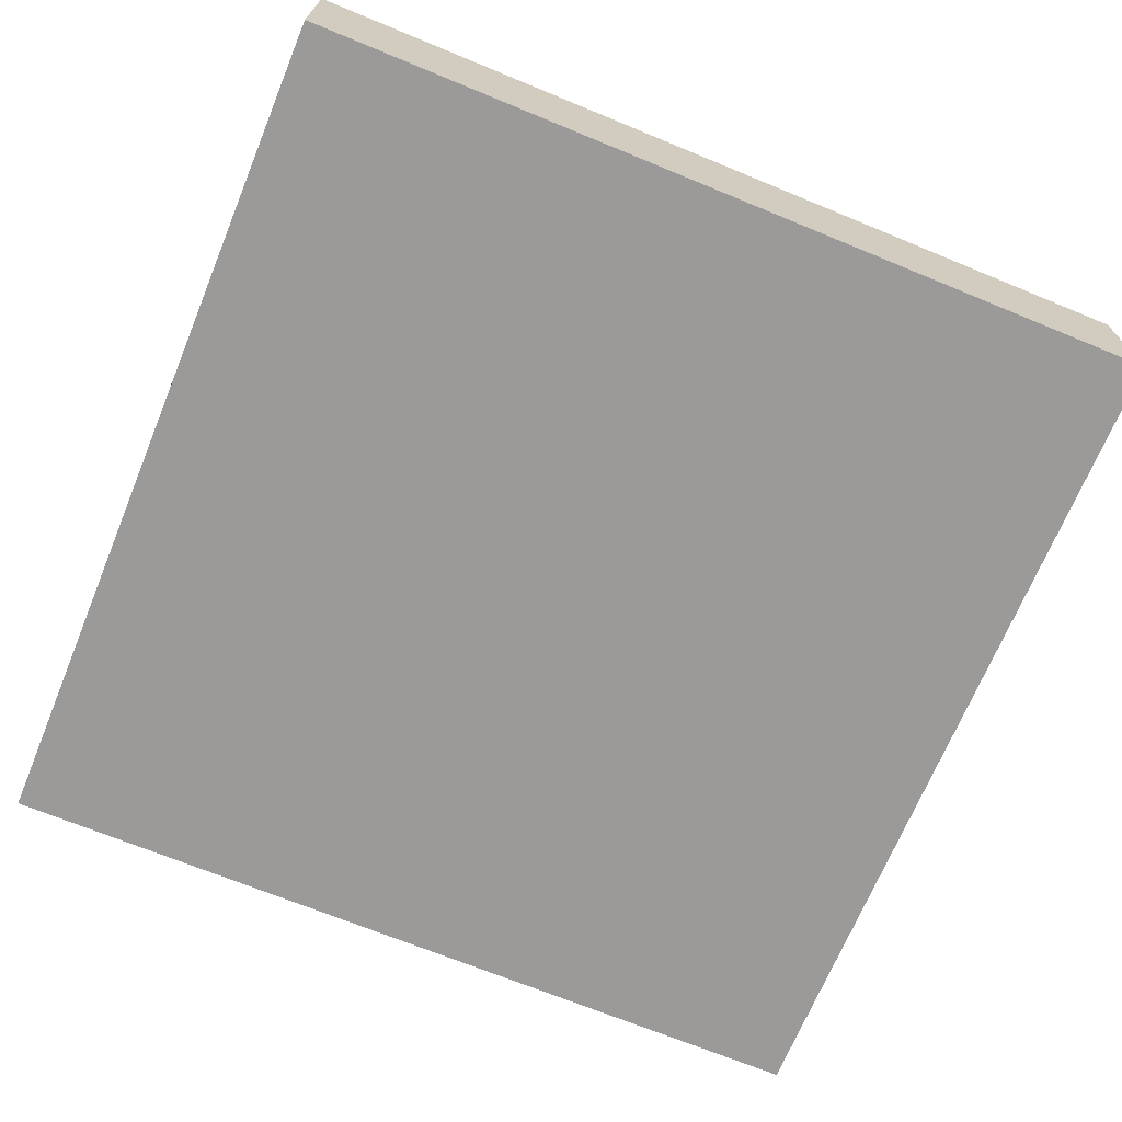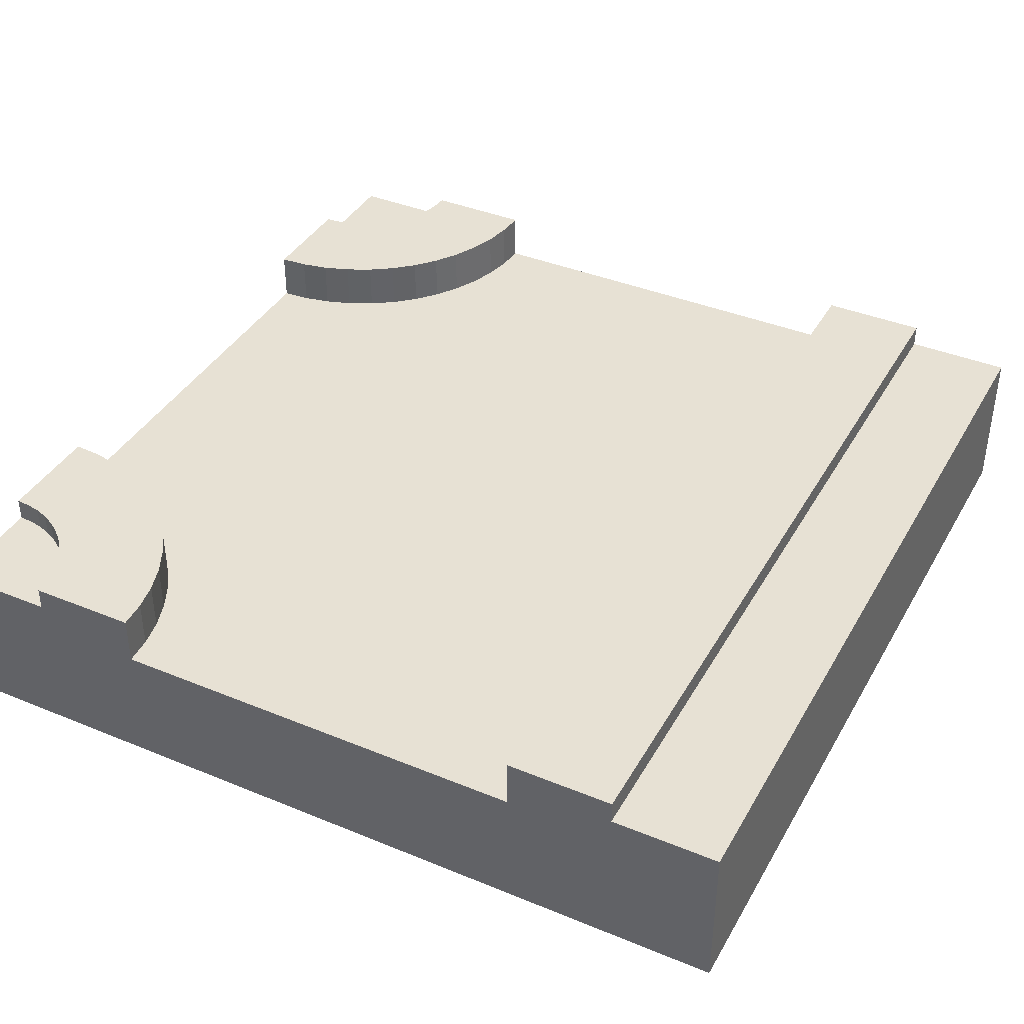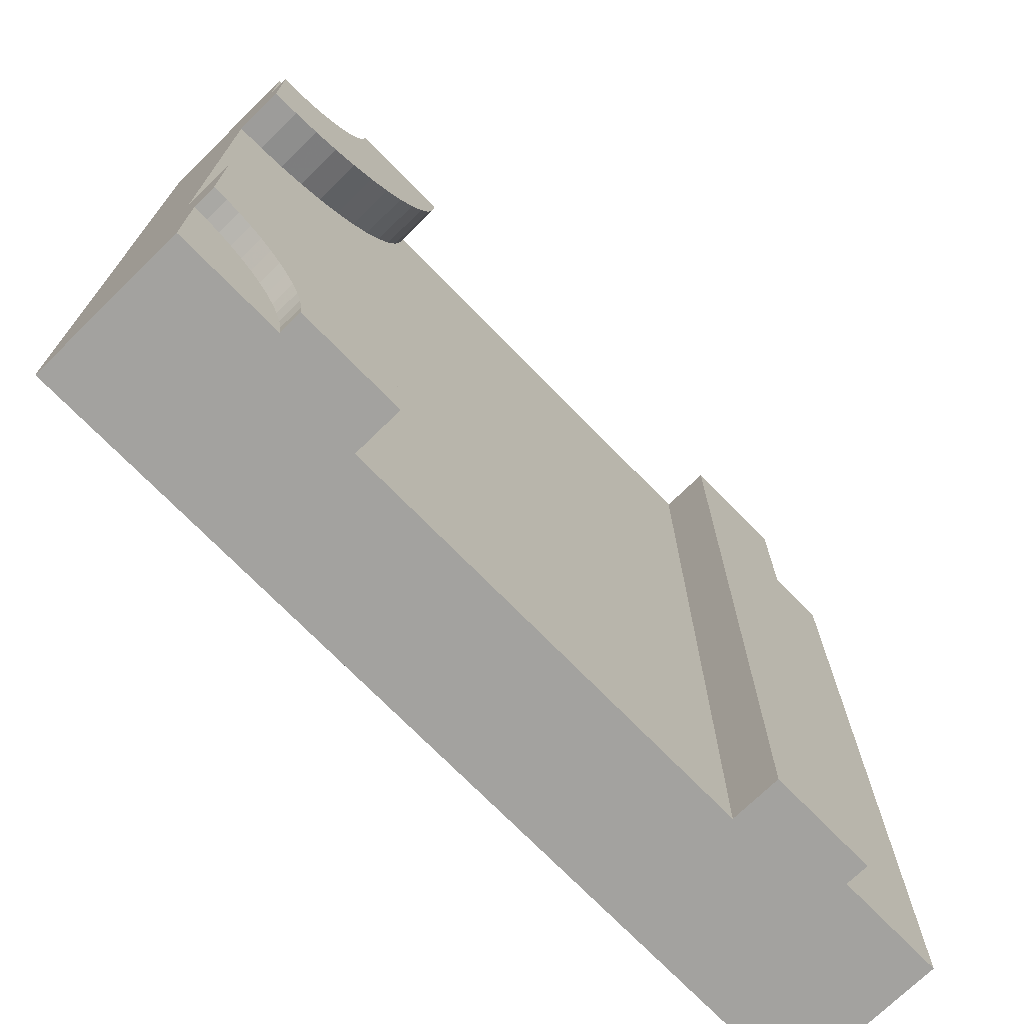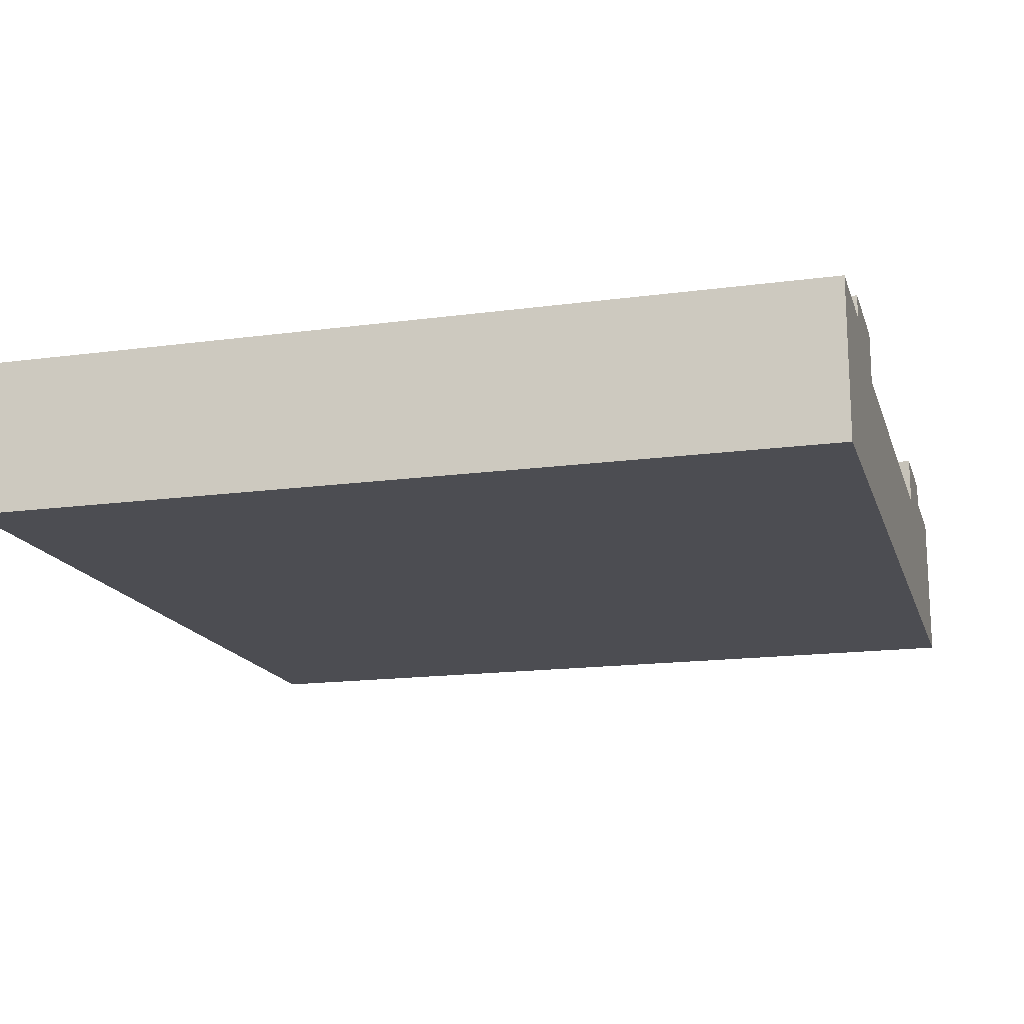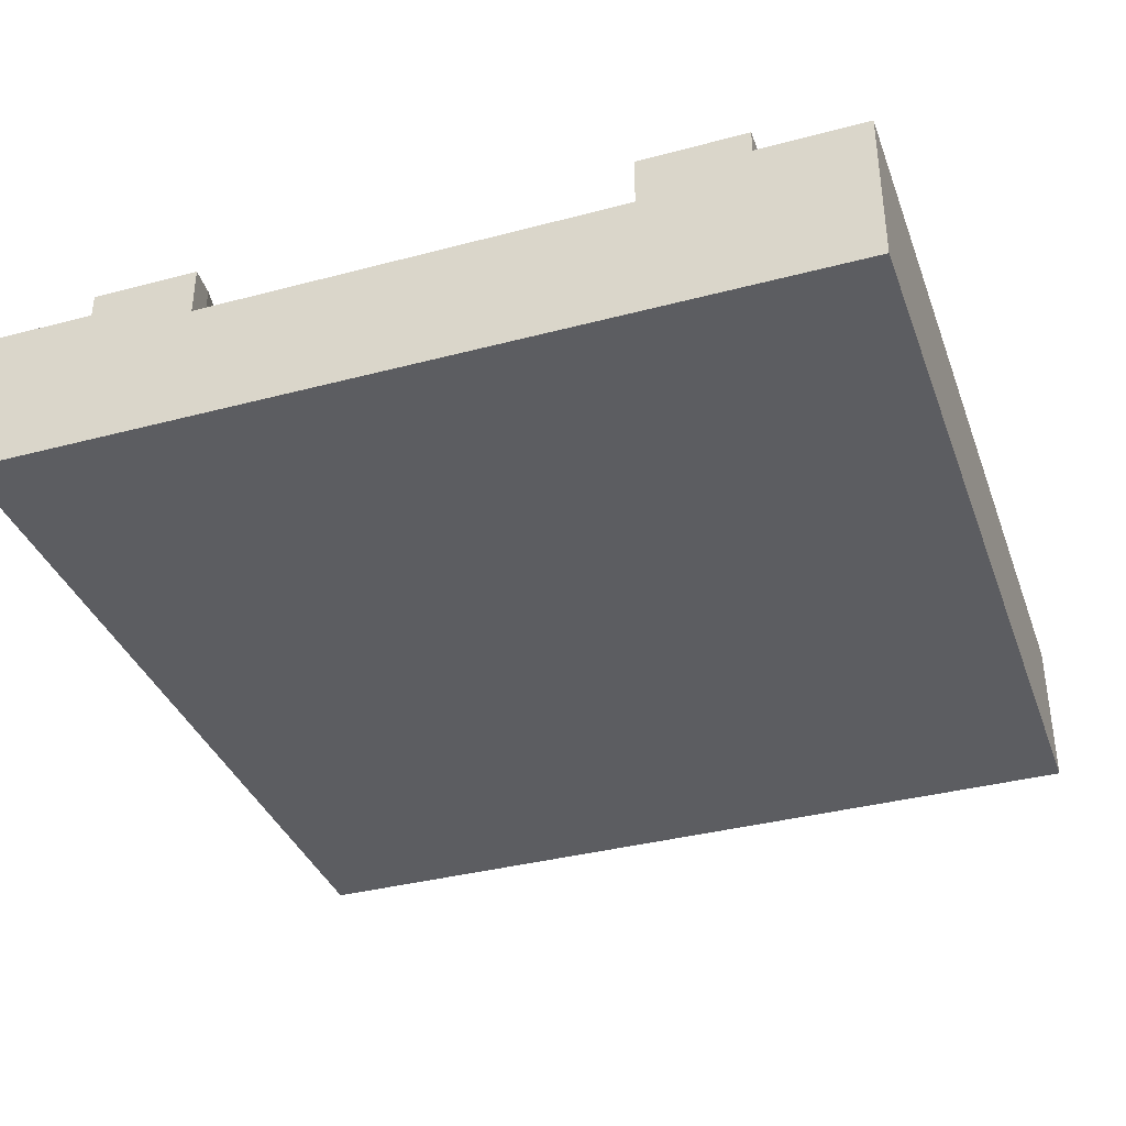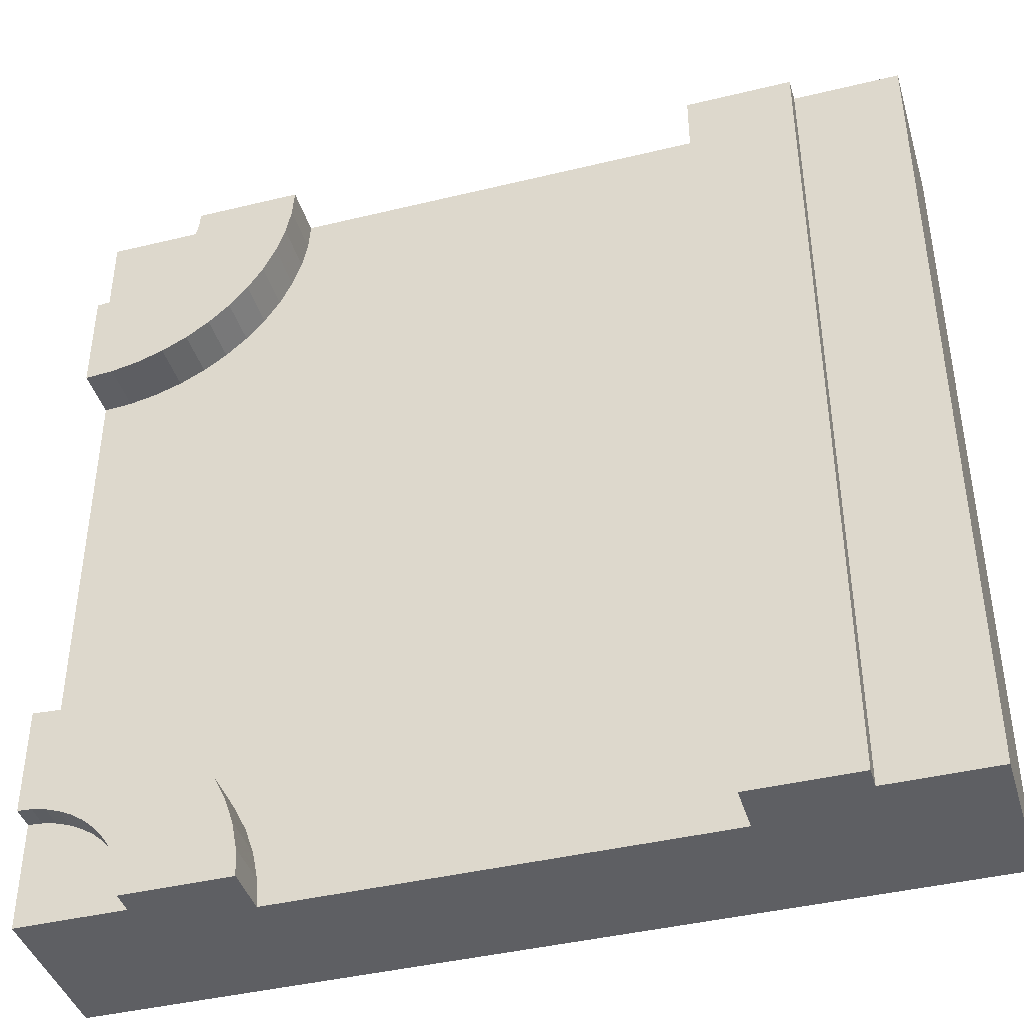
<metadata>
{"format":"obj","ext":"obj","renderer":"f3d","projection":"perspective","resolution":1024,"background":"white","views":[{"elev":-69.4,"azim":-112.4,"up":"+Y"},{"elev":39.4,"azim":-152.9,"up":"+Y"},{"elev":-72.6,"azim":134.3,"up":"+Z"},{"elev":-16.3,"azim":-74.5,"up":"+Y"},{"elev":-36.6,"azim":-161.0,"up":"+Y"},{"elev":-41.5,"azim":-163.6,"up":"+Z"}]}
</metadata>
<code>
v 1 0 0.75
v 1 0 0.25
v 1 0.1517 0.25
v 1 0.1517 0.75
v 0.125 0 1
v 0 0 1
v 0 0 0
v 0.125 0 0
v 0.25 0 0
v 0.75 0 0
v 0.875 0 0
v 1 0 0
v 1 0 0.125
v 1 0 0.875
v 1 0 1
v 0.875 0 1
v 0.75 0 1
v 0.25 0 1
v 0.125 0.1833 1
v 0 0.1833 1
v 0.125 0.21 1
v 0.25 0.1517 1
v 0.25 0.21 1
v 0.125 0.1833 0
v 0.125 0.21 0
v 0 0.1833 0
v 0.25 0.21 0
v 0.25 0.1517 0
v 0.9674 0.1517 0.7521
v 0.9674 0.1517 0.2479
v 0.9353 0.1517 0.2415
v 0.9043 0.1517 0.231
v 0.875 0.1517 0.2165
v 0.8478 0.1517 0.1983
v 0.8232 0.1517 0.1768
v 0.8017 0.1517 0.1522
v 0.7835 0.1517 0.125
v 0.769 0.1517 0.09567
v 0.7585 0.1517 0.0647
v 0.7521 0.1517 0.03263
v 0.75 0.1517 0
v 0.75 0.1517 1
v 0.7521 0.1517 0.9674
v 0.7585 0.1517 0.9353
v 0.769 0.1517 0.9043
v 0.7835 0.1517 0.875
v 0.8017 0.1517 0.8478
v 0.8232 0.1517 0.8232
v 0.8478 0.1517 0.8017
v 0.875 0.1517 0.7835
v 0.9043 0.1517 0.769
v 0.9353 0.1517 0.7585
v 0.9674 0.21 0.7521
v 1 0.21 0.75
v 0.9353 0.21 0.7585
v 0.9043 0.21 0.769
v 0.875 0.21 0.7835
v 0.8478 0.21 0.8017
v 0.8232 0.21 0.8232
v 0.8017 0.21 0.8478
v 0.7835 0.21 0.875
v 0.769 0.21 0.9043
v 0.7585 0.21 0.9353
v 0.7521 0.21 0.9674
v 0.75 0.21 1
v 0.875 0.1833 1
v 0.875 0.21 1
v 1 0.1833 1
v 1 0.1833 0.875
v 0.9837 0.1833 0.8761
v 0.9677 0.1833 0.8793
v 0.9522 0.1833 0.8845
v 0.9375 0.1833 0.8918
v 0.9239 0.1833 0.9008
v 0.9116 0.1833 0.9116
v 0.9008 0.1833 0.9239
v 0.8918 0.1833 0.9375
v 0.8845 0.1833 0.9522
v 0.8793 0.1833 0.9677
v 0.8761 0.1833 0.9837
v 1 0.21 0.875
v 0.9837 0.21 0.8761
v 0.8761 0.21 0.9837
v 0.8793 0.21 0.9677
v 0.8845 0.21 0.9522
v 0.8918 0.21 0.9375
v 0.9008 0.21 0.9239
v 0.9116 0.21 0.9116
v 0.9239 0.21 0.9008
v 0.9375 0.21 0.8918
v 0.9522 0.21 0.8845
v 0.9677 0.21 0.8793
v 1 0.21 0.25
v 0.9674 0.21 0.2479
v 1 0.1833 0.125
v 1 0.21 0.125
v 1 0.1833 0
v 0.875 0.1833 0
v 0.8761 0.1833 0.01632
v 0.8793 0.1833 0.03235
v 0.8845 0.1833 0.04784
v 0.8918 0.1833 0.0625
v 0.9008 0.1833 0.0761
v 0.9116 0.1833 0.08839
v 0.9239 0.1833 0.09917
v 0.9375 0.1833 0.1082
v 0.9522 0.1833 0.1155
v 0.9677 0.1833 0.1207
v 0.9837 0.1833 0.1239
v 0.875 0.21 0
v 0.75 0.21 0
v 0.8761 0.21 0.01632
v 0.9837 0.21 0.1239
v 0.9677 0.21 0.1207
v 0.9522 0.21 0.1155
v 0.9375 0.21 0.1082
v 0.9239 0.21 0.09917
v 0.9116 0.21 0.08839
v 0.9008 0.21 0.0761
v 0.8918 0.21 0.0625
v 0.8845 0.21 0.04784
v 0.8793 0.21 0.03235
v 0.7521 0.21 0.03263
v 0.7585 0.21 0.0647
v 0.769 0.21 0.09567
v 0.7835 0.21 0.125
v 0.8017 0.21 0.1522
v 0.8232 0.21 0.1768
v 0.8478 0.21 0.1983
v 0.875 0.21 0.2165
v 0.9043 0.21 0.231
v 0.9353 0.21 0.2415
g Mesh1 Group1 Model
f 2 4 1
f 2 3 4
f 7 8 9
f 7 9 10
f 7 10 11
f 11 12 13
f 7 11 13
f 7 13 2
f 7 2 6
f 1 18 5
f 1 5 6
f 1 6 2
f 18 1 14
f 18 14 17
f 15 16 17
f 15 17 14
f 5 20 6
f 5 19 20
f 5 18 22
f 5 22 19
f 23 21 19
f 23 19 22
f 19 25 24
f 19 21 25
f 26 19 24
f 26 20 19
f 24 7 26
f 24 8 7
f 8 28 9
f 24 28 8
f 24 27 28
f 24 25 27
f 25 23 27
f 25 21 23
f 27 22 28
f 27 23 22
f 28 40 41
f 22 42 43
f 22 43 44
f 22 44 45
f 22 45 46
f 22 46 47
f 22 47 48
f 22 48 49
f 22 49 50
f 22 50 51
f 29 4 3
f 52 29 3
f 51 52 3
f 22 51 3
f 22 3 30
f 22 30 31
f 22 31 32
f 22 32 33
f 22 33 34
f 22 34 35
f 22 35 36
f 22 36 37
f 22 37 38
f 22 38 39
f 22 39 40
f 22 40 28
f 53 4 29
f 53 54 4
f 55 29 52
f 55 53 29
f 56 52 51
f 56 55 52
f 57 51 50
f 57 56 51
f 58 50 49
f 58 57 50
f 59 49 48
f 59 58 49
f 60 48 47
f 60 59 48
f 61 47 46
f 61 60 47
f 62 46 45
f 62 61 46
f 63 45 44
f 63 62 45
f 64 44 43
f 64 63 44
f 65 43 42
f 65 64 43
f 16 42 17
f 66 42 16
f 66 65 42
f 66 67 65
f 66 15 68
f 66 16 15
f 68 69 70
f 68 70 71
f 68 71 72
f 68 72 73
f 68 73 74
f 68 74 75
f 68 75 76
f 68 76 77
f 68 77 78
f 68 78 79
f 68 79 80
f 68 80 66
f 14 68 15
f 14 69 68
f 14 1 4
f 14 4 69
f 54 81 69
f 54 69 4
f 69 82 70
f 69 81 82
f 83 65 67
f 65 83 84
f 65 84 64
f 85 64 84
f 64 85 86
f 64 86 63
f 87 63 86
f 63 87 88
f 63 88 89
f 63 89 62
f 90 62 89
f 62 90 91
f 62 91 92
f 62 92 82
f 62 82 61
f 54 55 56
f 54 56 57
f 54 57 58
f 54 58 59
f 54 59 60
f 54 60 61
f 54 61 82
f 54 82 81
f 54 53 55
f 80 67 66
f 80 83 67
f 79 83 80
f 79 84 83
f 78 84 79
f 78 85 84
f 77 85 78
f 77 86 85
f 76 86 77
f 76 87 86
f 75 87 76
f 75 88 87
f 74 88 75
f 74 89 88
f 73 89 74
f 73 90 89
f 72 90 73
f 72 91 90
f 71 91 72
f 71 92 91
f 70 92 71
f 70 82 92
f 17 22 18
f 17 42 22
f 93 30 3
f 93 94 30
f 13 3 2
f 95 3 13
f 95 93 3
f 95 96 93
f 95 12 97
f 95 13 12
f 95 108 109
f 97 98 99
f 97 99 100
f 97 100 101
f 97 101 102
f 97 102 103
f 97 103 104
f 97 104 105
f 97 105 106
f 97 106 107
f 97 107 108
f 97 108 95
f 11 97 12
f 11 98 97
f 11 10 41
f 11 41 98
f 111 110 98
f 111 98 41
f 98 112 99
f 98 110 112
f 113 93 96
f 93 113 114
f 93 114 94
f 115 94 114
f 94 115 116
f 94 116 132
f 117 132 116
f 132 117 118
f 132 118 119
f 132 119 131
f 120 131 119
f 131 120 121
f 131 121 122
f 131 122 112
f 112 110 130
f 131 112 130
f 111 123 124
f 111 124 125
f 111 125 126
f 111 126 127
f 111 127 128
f 111 128 129
f 111 129 130
f 111 130 110
f 109 96 95
f 109 113 96
f 108 113 109
f 108 114 113
f 107 114 108
f 107 115 114
f 106 115 107
f 106 116 115
f 105 116 106
f 105 117 116
f 104 117 105
f 104 118 117
f 103 118 104
f 103 119 118
f 102 119 103
f 102 120 119
f 101 120 102
f 101 121 120
f 100 121 101
f 100 122 121
f 99 122 100
f 99 112 122
f 123 41 40
f 123 111 41
f 124 40 39
f 124 123 40
f 125 39 38
f 125 124 39
f 126 38 37
f 126 125 38
f 127 37 36
f 127 126 37
f 128 36 35
f 128 127 36
f 129 35 34
f 129 128 35
f 130 34 33
f 130 129 34
f 131 33 32
f 131 130 33
f 132 32 31
f 132 131 32
f 94 31 30
f 94 132 31
f 9 41 10
f 9 28 41
f 6 26 7
f 6 20 26

</code>
